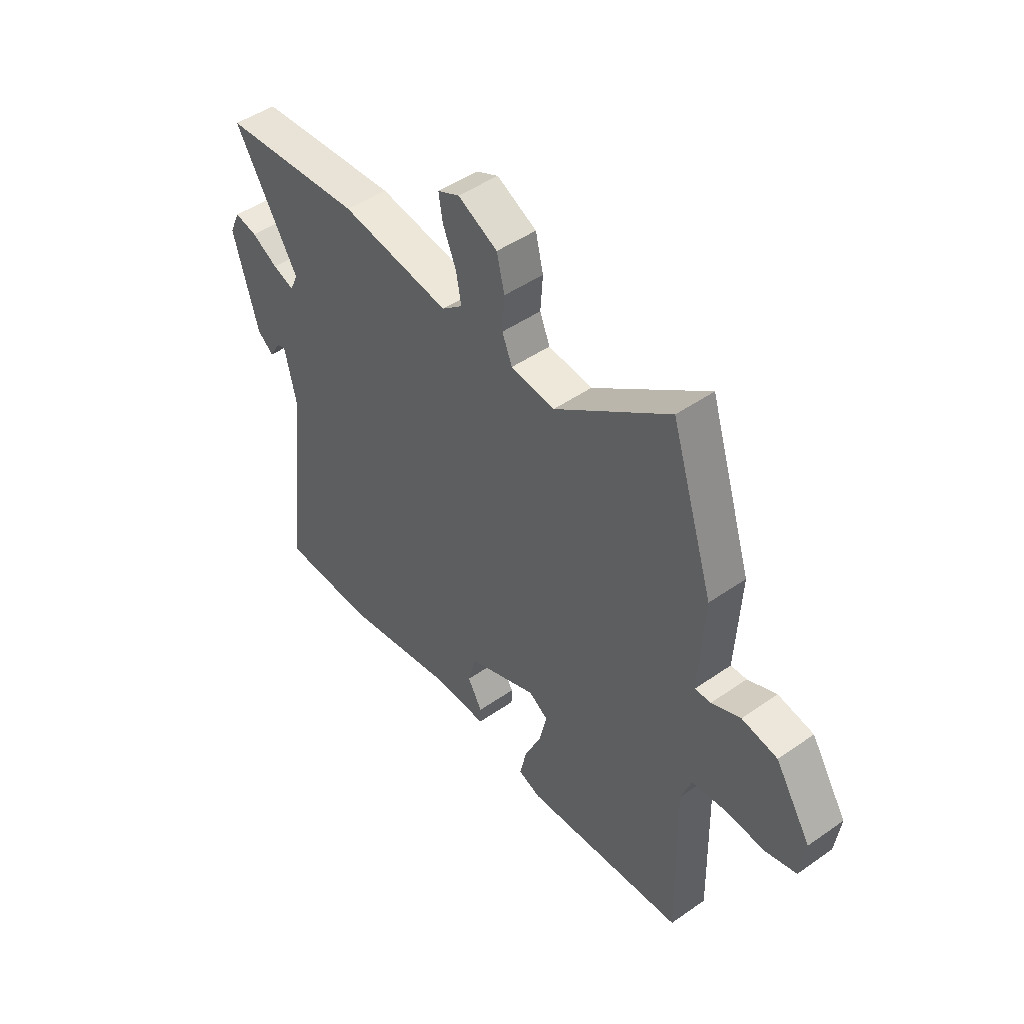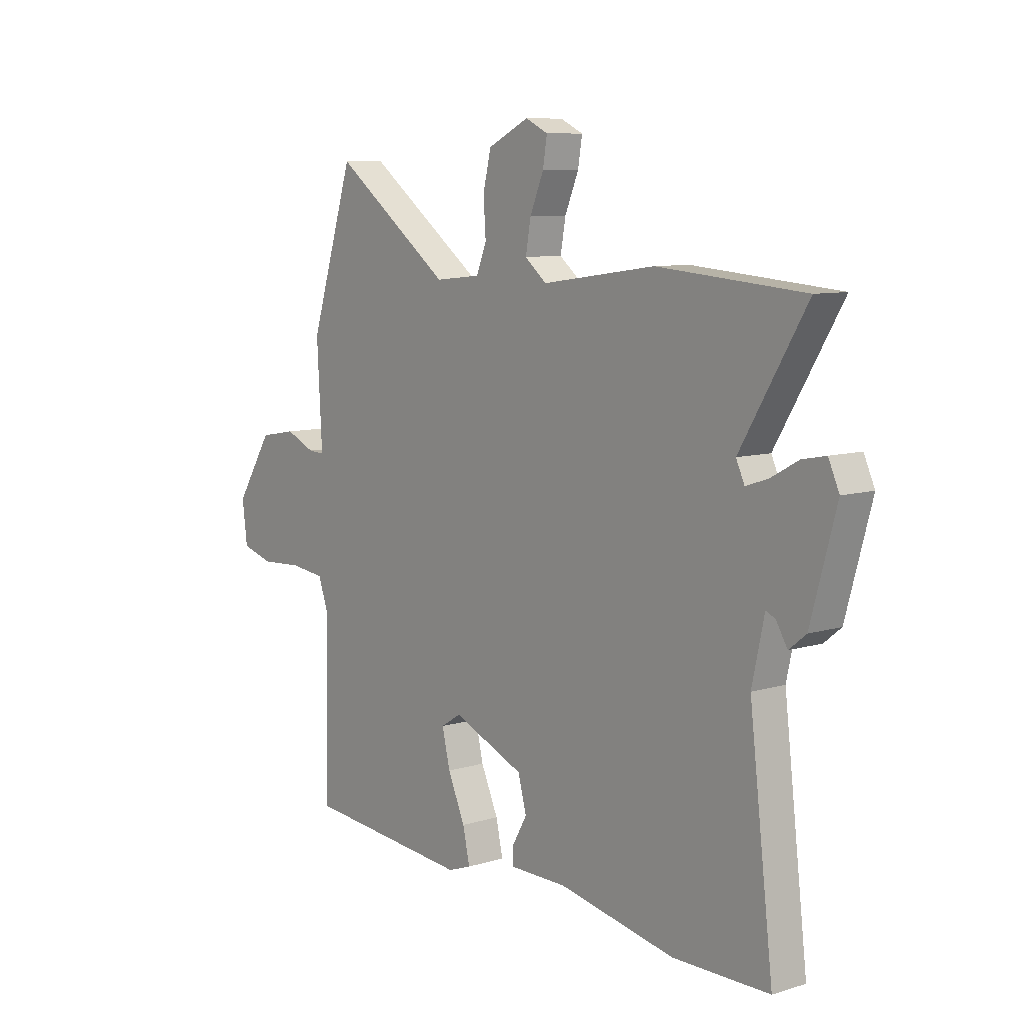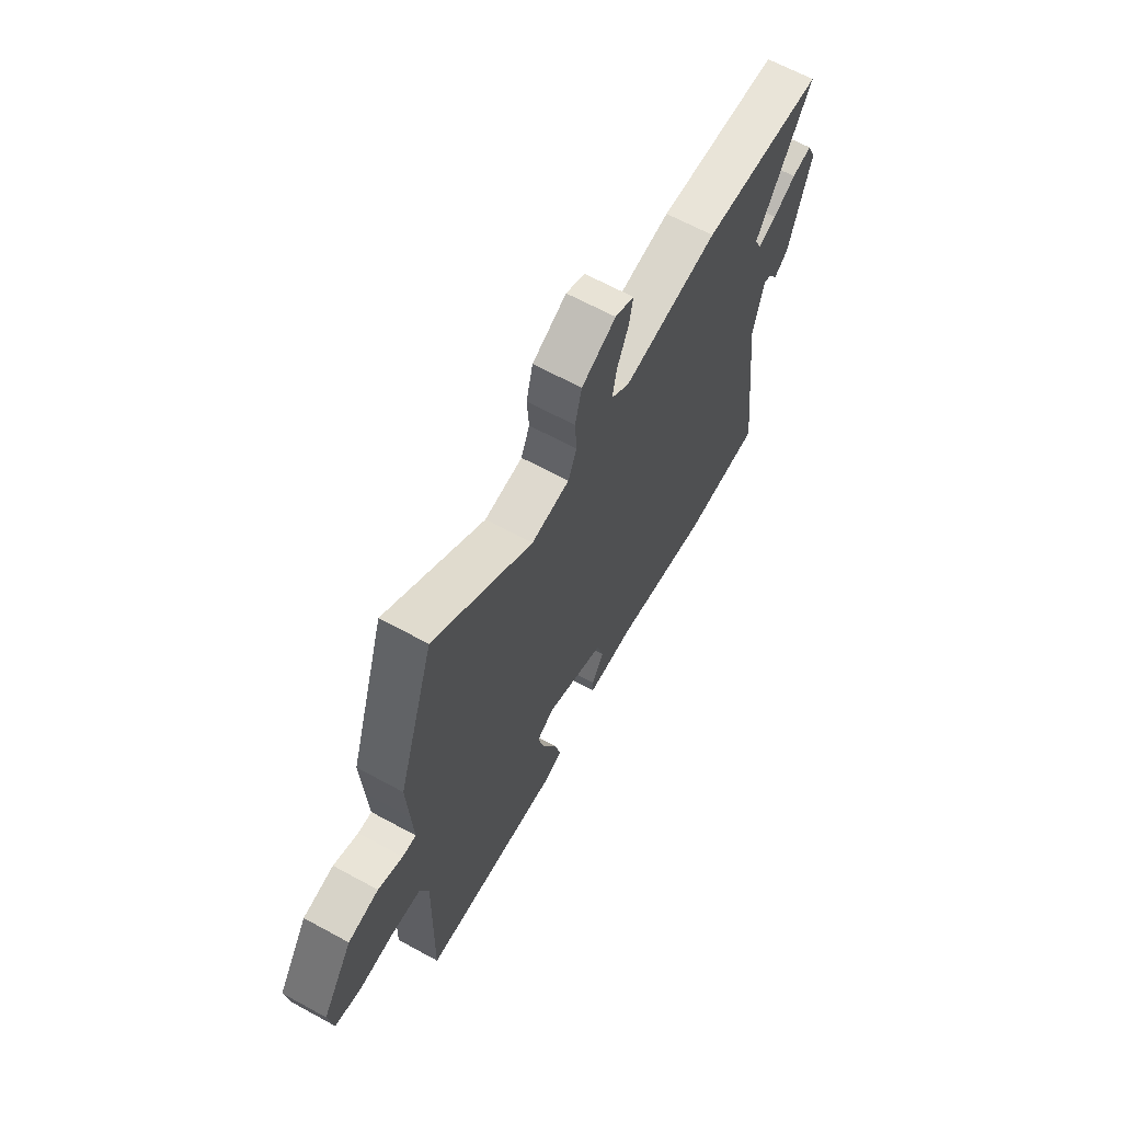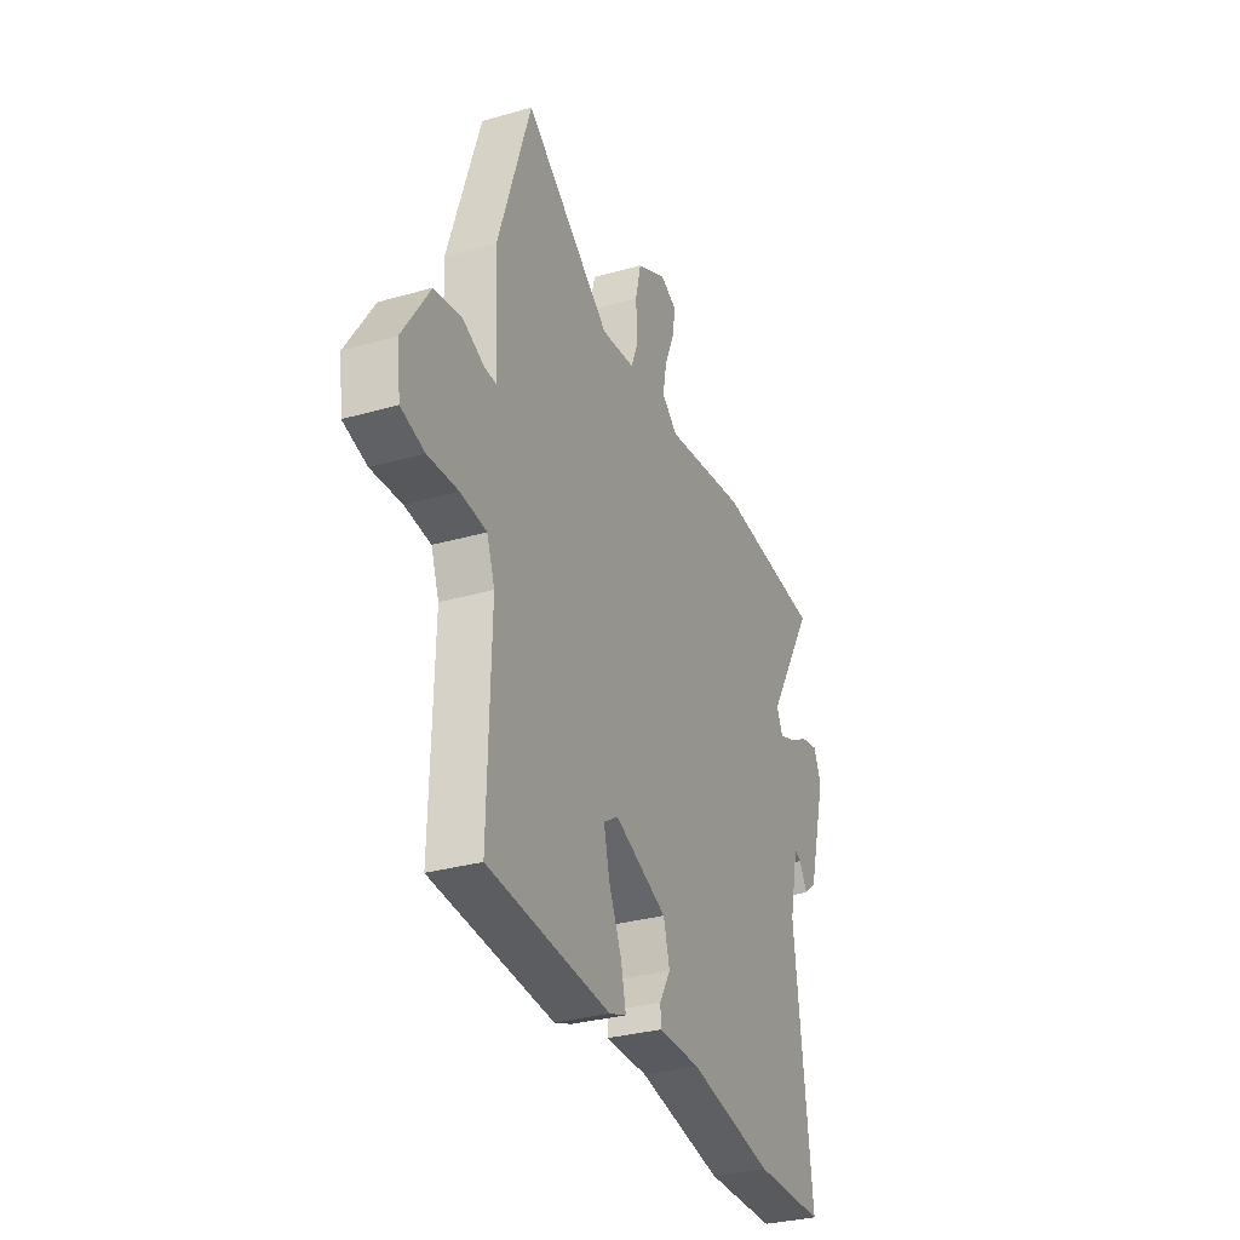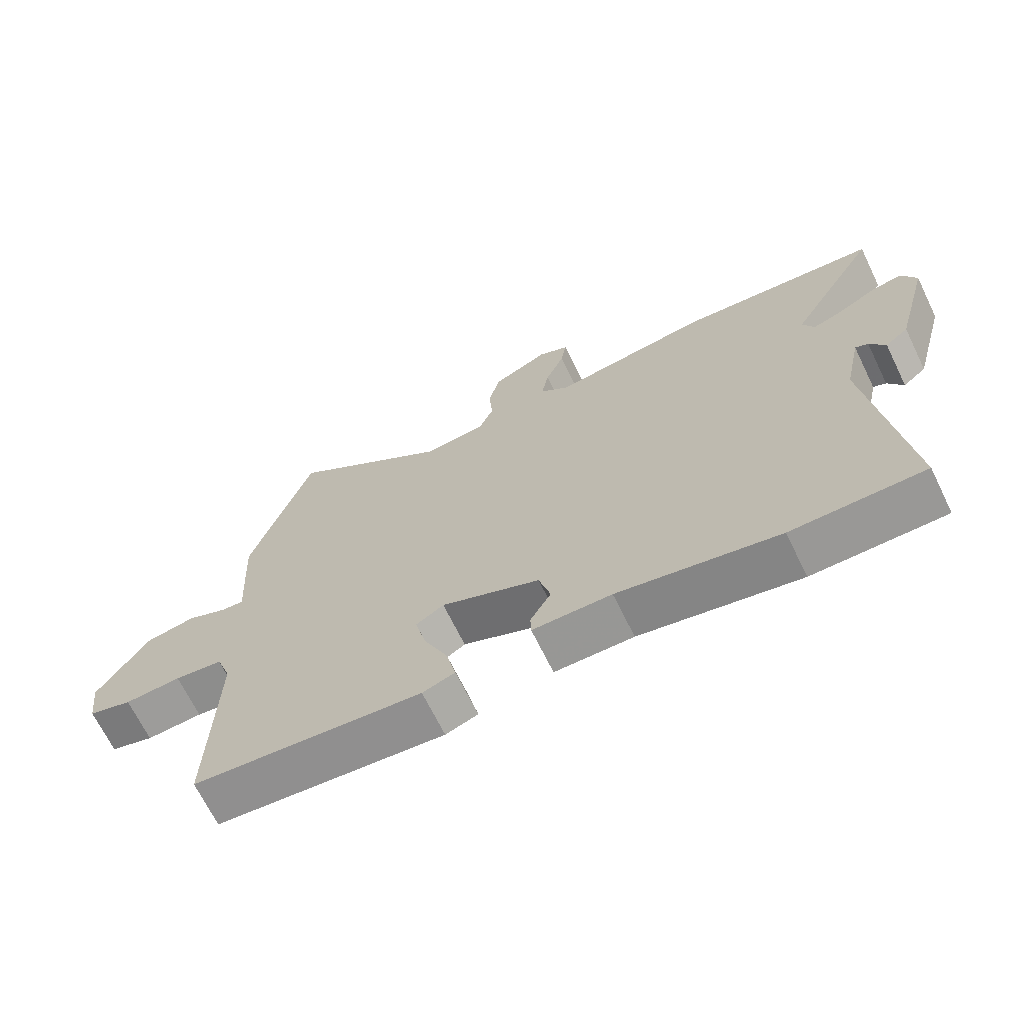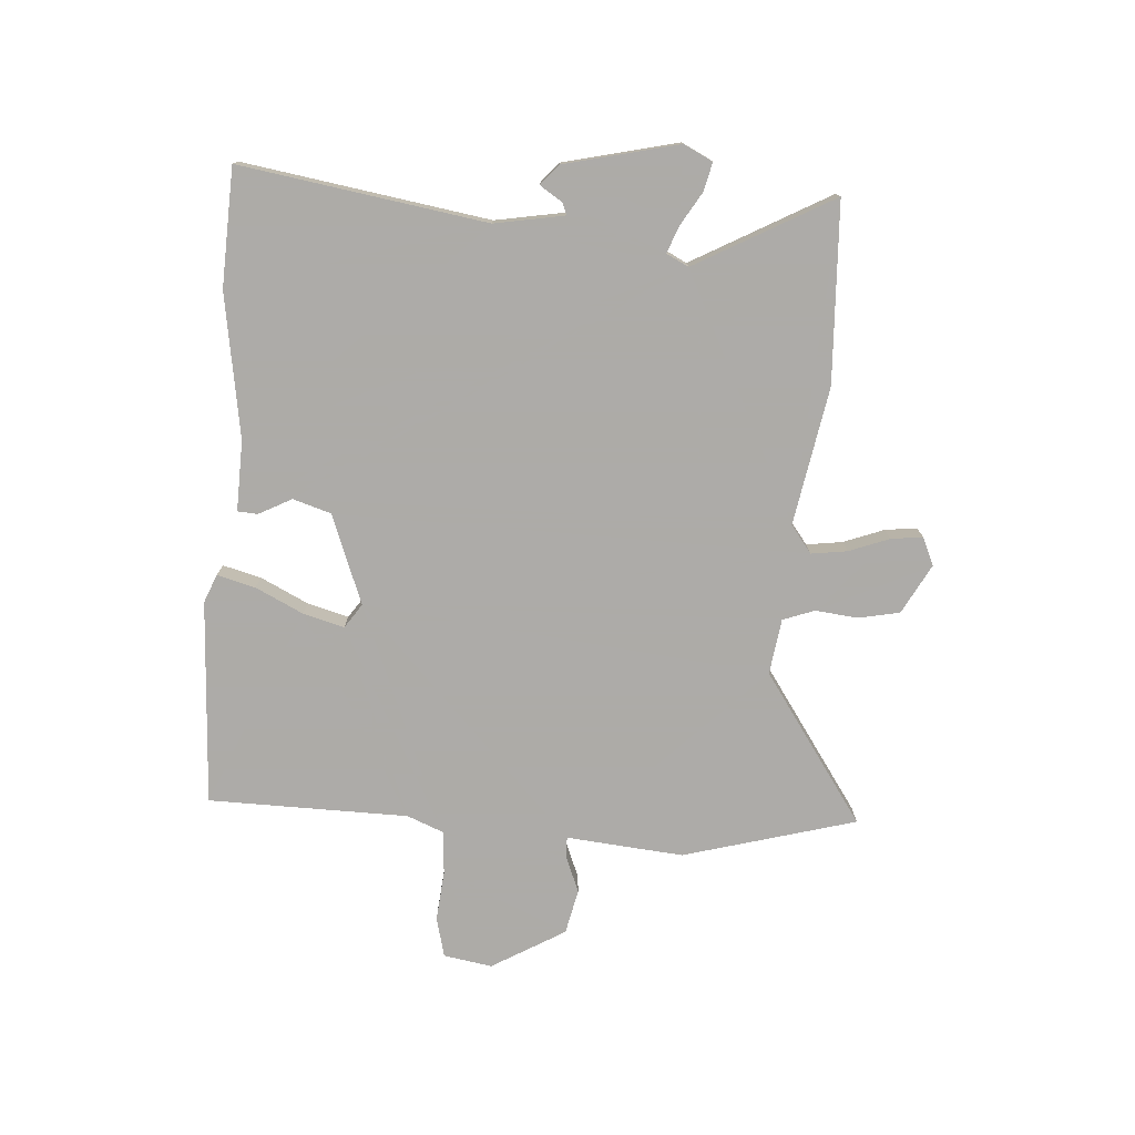
<metadata>
{"format":"obj","ext":"obj","renderer":"f3d","projection":"perspective","resolution":1024,"background":"white","views":[{"elev":47.5,"azim":51.8,"up":"+Z"},{"elev":8.6,"azim":-129.4,"up":"+Z"},{"elev":65.4,"azim":118.7,"up":"+Z"},{"elev":-31.4,"azim":112.1,"up":"+Z"},{"elev":-68.4,"azim":-153.9,"up":"+Z"},{"elev":-76.5,"azim":-96.1,"up":"+Y"}]}
</metadata>
<code>
v -0.618 0.07 0.49
v -0.307 0.07 0.516
v -0.066 0.07 0.482
v -0.02 0.07 0.52
v -0.031 0.07 0.582
v -0.06 0.07 0.651
v -0.069 0.07 0.706
v -0.021 0.07 0.729
v 0.066 0.07 0.686
v 0.083 0.07 0.615
v 0.078 0.07 0.541
v 0.1 0.07 0.487
v 0.197 0.07 0.477
v 0.448 0.07 0.664
v 0.542 0.07 0.368
v 0.536 0.07 0.253
v 0.531 0.07 0.164
v 0.566 0.07 0.166
v 0.629 0.07 0.194
v 0.707 0.07 0.18
v 0.786 0.07 0.056
v 0.775 0.07 -0.029
v 0.707 0.07 -0.049
v 0.619 0.07 -0.044
v 0.544 0.07 -0.053
v 0.521 0.07 -0.117
v 0.529 0.07 -0.464
v 0.174 0.07 -0.496
v 0.124 0.07 -0.478
v 0.139 0.07 -0.411
v 0.176 0.07 -0.327
v 0.193 0.07 -0.255
v 0.15 0.07 -0.228
v -0.003 0.07 -0.293
v -0.021 0.07 -0.36
v 0.011 0.07 -0.416
v 0.01 0.07 -0.451
v -0.112 0.07 -0.452
v -0.36 0.07 -0.501
v -0.565 0.07 -0.5
v -0.514 0.07 -0.071
v -0.54 0.07 0.049
v -0.56 0.07 0.04
v -0.584 0.07 0
v -0.62 0.07 0.029
v -0.674 0.07 0.225
v -0.651 0.07 0.276
v -0.601 0.07 0.266
v -0.543 0.07 0.234
v -0.496 0.07 0.218
v -0.478 0.07 0.257
v -0.618 0 0.49
v -0.307 0 0.516
v -0.066 0 0.482
v -0.02 0 0.52
v -0.031 0 0.582
v -0.06 0 0.651
v -0.069 0 0.706
v -0.021 0 0.729
v 0.066 0 0.686
v 0.083 0 0.615
v 0.078 0 0.541
v 0.1 0 0.487
v 0.197 0 0.477
v 0.448 0 0.664
v 0.542 0 0.368
v 0.536 0 0.253
v 0.531 0 0.164
v 0.566 0 0.166
v 0.629 0 0.194
v 0.707 0 0.18
v 0.786 0 0.056
v 0.775 0 -0.029
v 0.707 0 -0.049
v 0.619 0 -0.044
v 0.544 0 -0.053
v 0.521 0 -0.117
v 0.529 0 -0.464
v 0.174 0 -0.496
v 0.124 0 -0.478
v 0.139 0 -0.411
v 0.176 0 -0.327
v 0.193 0 -0.255
v 0.15 0 -0.228
v -0.003 0 -0.293
v -0.021 0 -0.36
v 0.011 0 -0.416
v 0.01 0 -0.451
v -0.112 0 -0.452
v -0.36 0 -0.501
v -0.565 0 -0.5
v -0.514 0 -0.071
v -0.54 0 0.049
v -0.56 0 0.04
v -0.584 0 0
v -0.62 0 0.029
v -0.674 0 0.225
v -0.651 0 0.276
v -0.601 0 0.266
v -0.543 0 0.234
v -0.496 0 0.218
v -0.478 0 0.257
f 47 48 49
f 46 47 49
f 45 46 49
f 44 45 49
f 43 44 49
f 42 43 49 50
f 41 42 50 51
f 38 39 40 41
f 38 41 51
f 37 38 51
f 36 37 51
f 35 36 51
f 29 30 31
f 28 29 31
f 27 28 31
f 26 27 31
f 25 26 31 32
f 22 23 24
f 21 22 24
f 20 21 24
f 19 20 24
f 18 19 24
f 17 18 24 25
f 15 16 17
f 14 15 17
f 13 14 17
f 25 32 33
f 17 25 33
f 13 17 33
f 12 13 33
f 9 10 11
f 8 9 11
f 7 8 11
f 6 7 11
f 5 6 11
f 11 12 33
f 5 11 33
f 4 5 33
f 1 2 3
f 51 1 3
f 35 51 3
f 34 35 3
f 3 4 33 34
f 100 99 98
f 100 98 97
f 100 97 96
f 100 96 95
f 100 95 94
f 101 100 94 93
f 102 101 93 92
f 92 91 90 89
f 102 92 89
f 102 89 88
f 102 88 87
f 102 87 86
f 82 81 80
f 82 80 79
f 82 79 78
f 82 78 77
f 83 82 77 76
f 75 74 73
f 75 73 72
f 75 72 71
f 75 71 70
f 75 70 69
f 76 75 69 68
f 68 67 66
f 68 66 65
f 68 65 64
f 84 83 76
f 84 76 68
f 84 68 64
f 84 64 63
f 62 61 60
f 62 60 59
f 62 59 58
f 62 58 57
f 62 57 56
f 84 63 62
f 84 62 56
f 84 56 55
f 54 53 52
f 54 52 102
f 54 102 86
f 54 86 85
f 85 84 55 54
f 1 52 53 2
f 2 53 54 3
f 3 54 55 4
f 4 55 56 5
f 5 56 57 6
f 6 57 58 7
f 7 58 59 8
f 8 59 60 9
f 9 60 61 10
f 10 61 62 11
f 11 62 63 12
f 12 63 64 13
f 13 64 65 14
f 14 65 66 15
f 15 66 67 16
f 16 67 68 17
f 17 68 69 18
f 18 69 70 19
f 19 70 71 20
f 20 71 72 21
f 21 72 73 22
f 22 73 74 23
f 23 74 75 24
f 24 75 76 25
f 25 76 77 26
f 26 77 78 27
f 27 78 79 28
f 28 79 80 29
f 29 80 81 30
f 30 81 82 31
f 31 82 83 32
f 32 83 84 33
f 33 84 85 34
f 34 85 86 35
f 35 86 87 36
f 36 87 88 37
f 37 88 89 38
f 38 89 90 39
f 39 90 91 40
f 40 91 92 41
f 41 92 93 42
f 42 93 94 43
f 43 94 95 44
f 44 95 96 45
f 45 96 97 46
f 46 97 98 47
f 47 98 99 48
f 48 99 100 49
f 49 100 101 50
f 50 101 102 51
f 51 102 52 1

</code>
